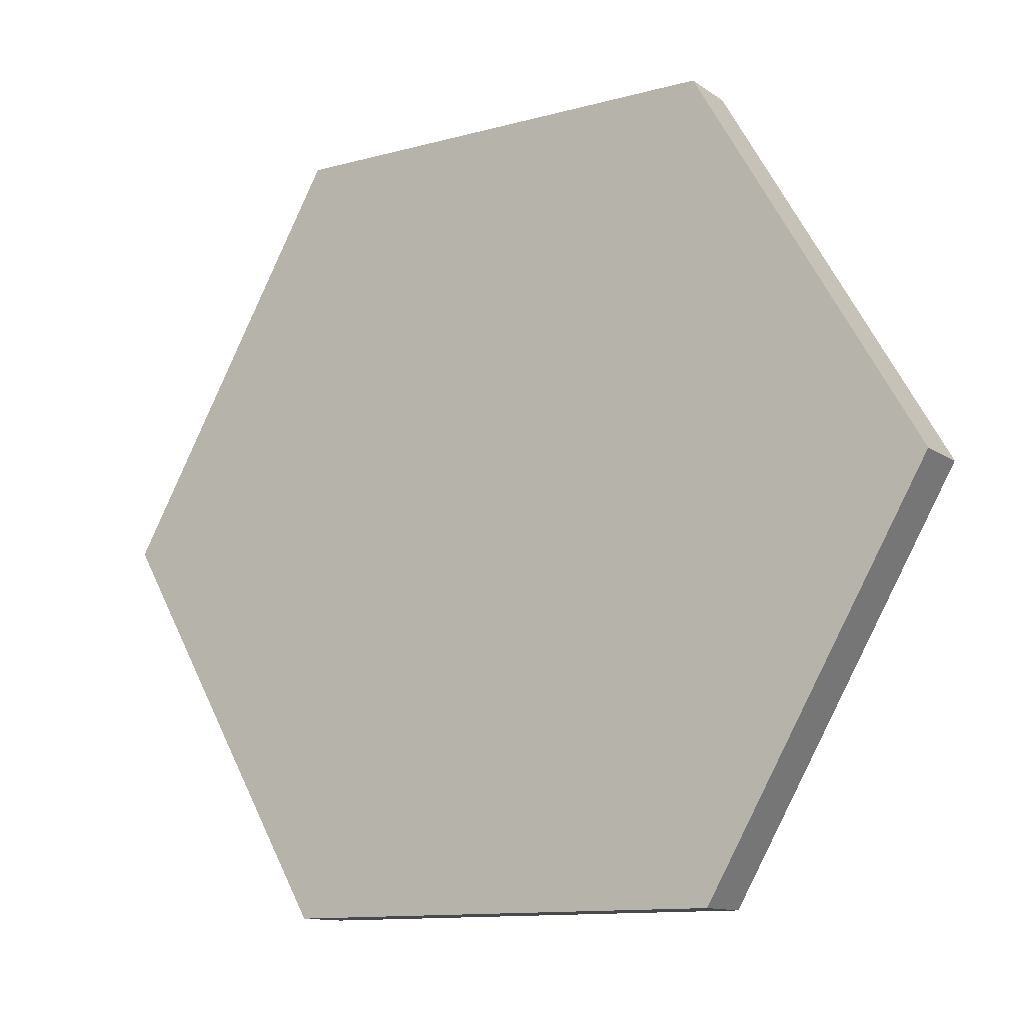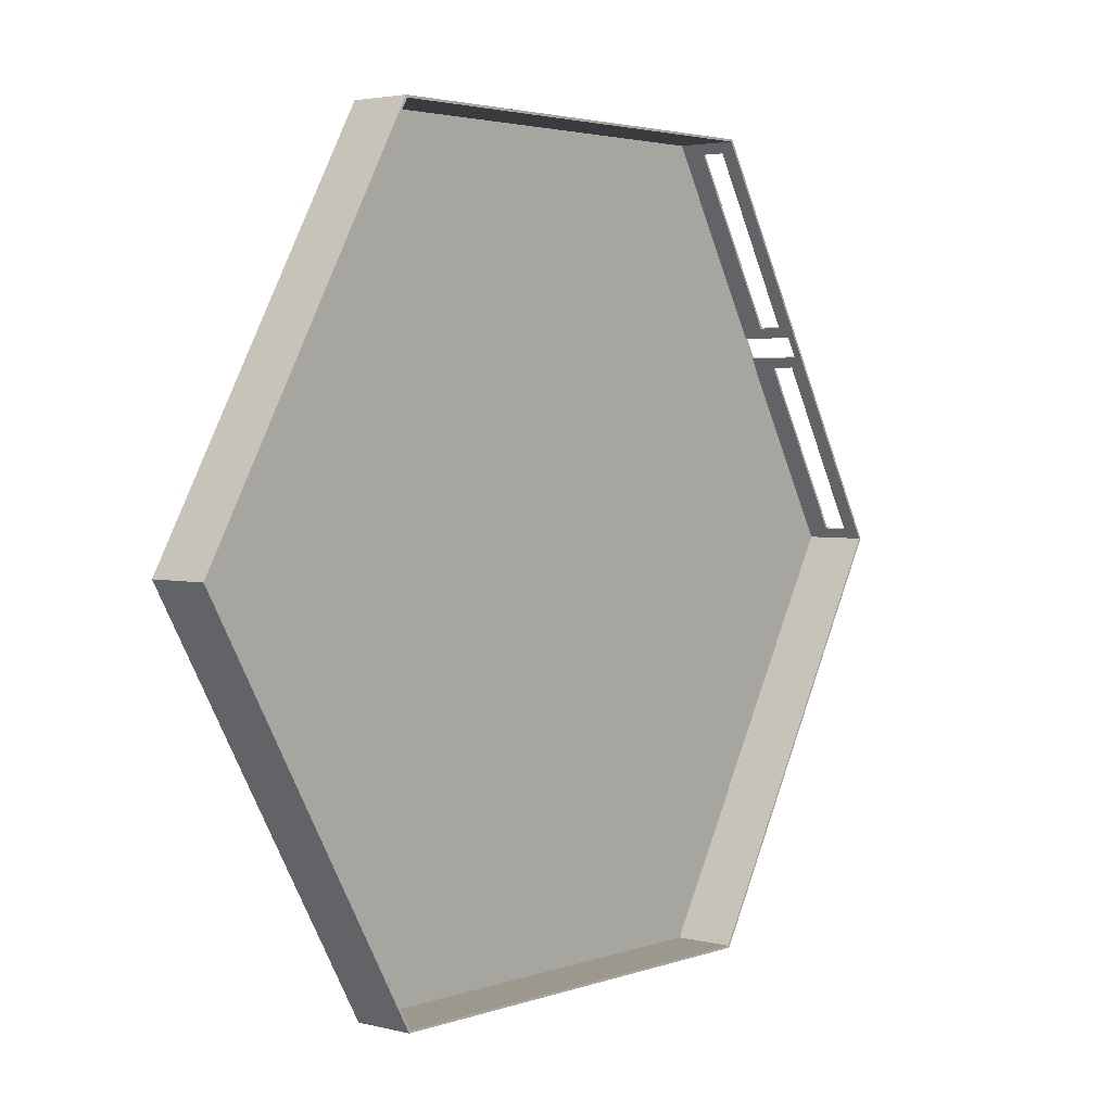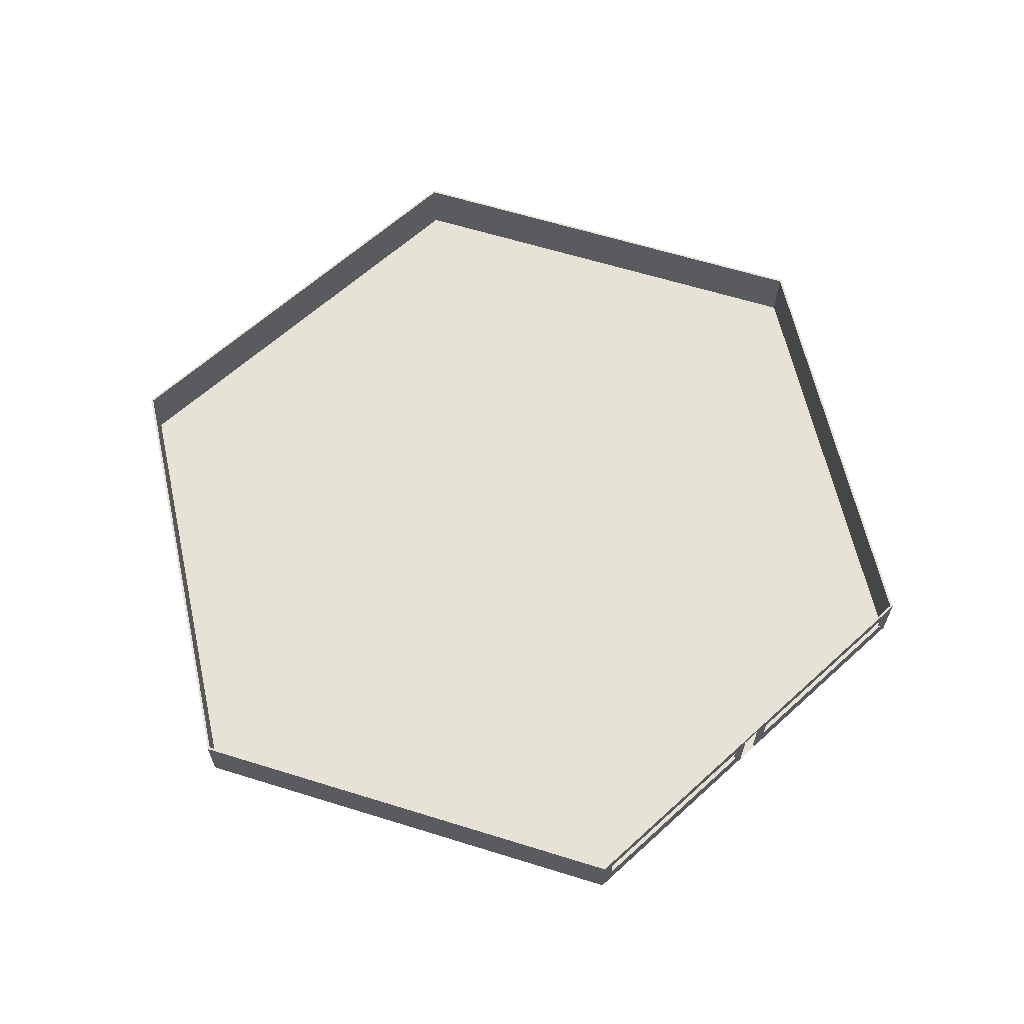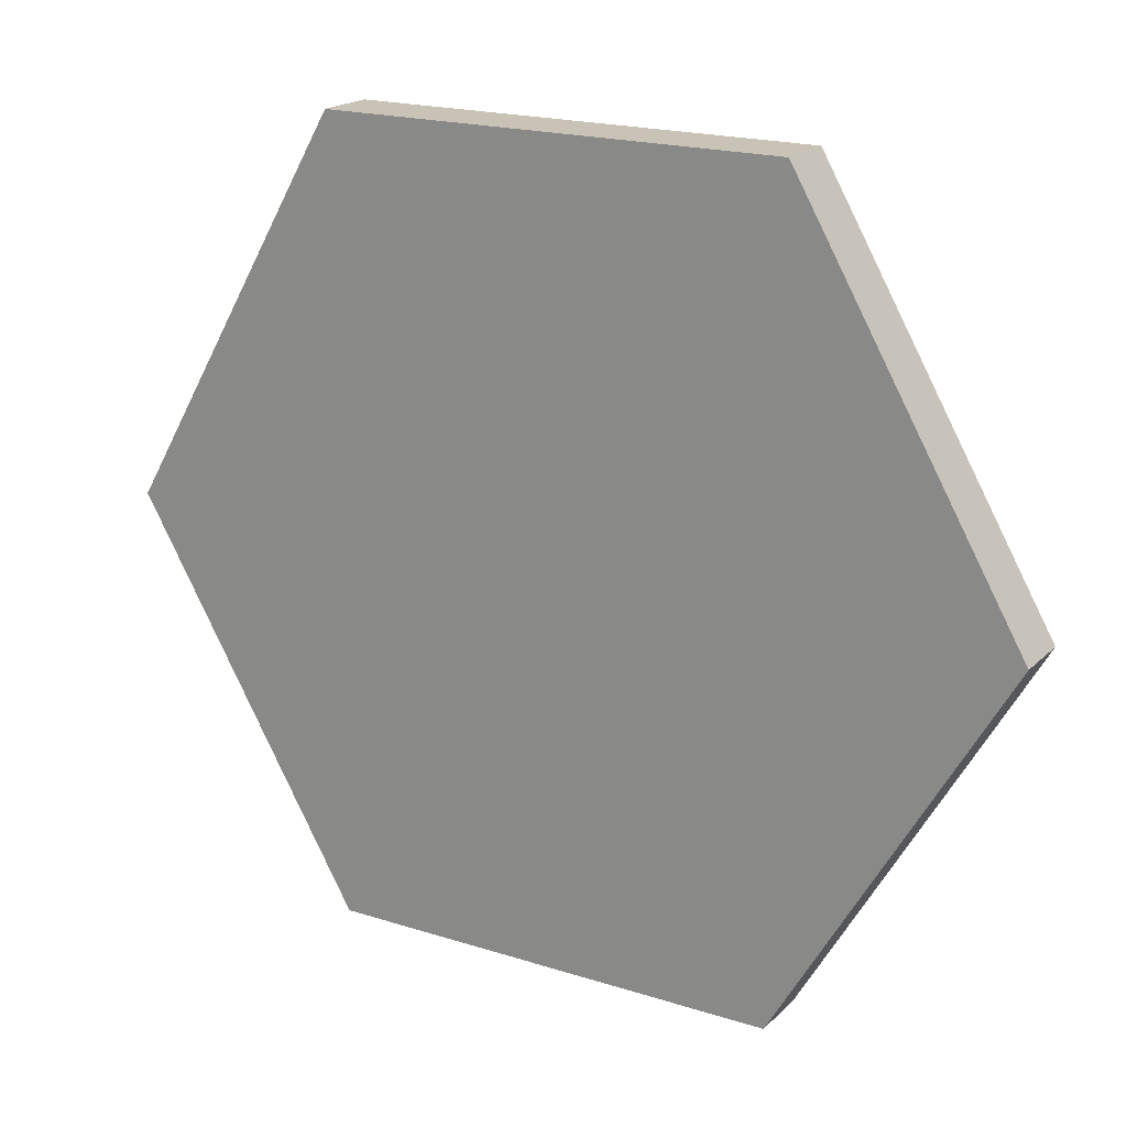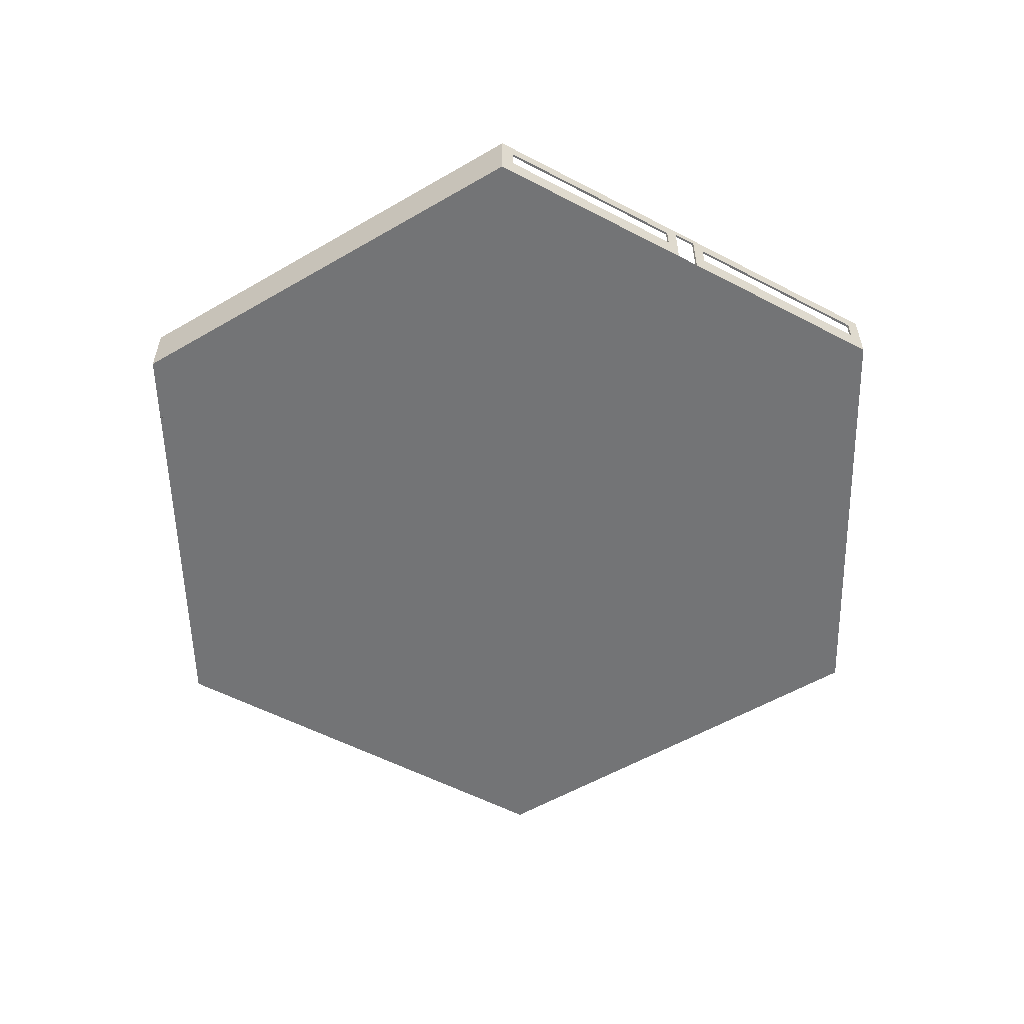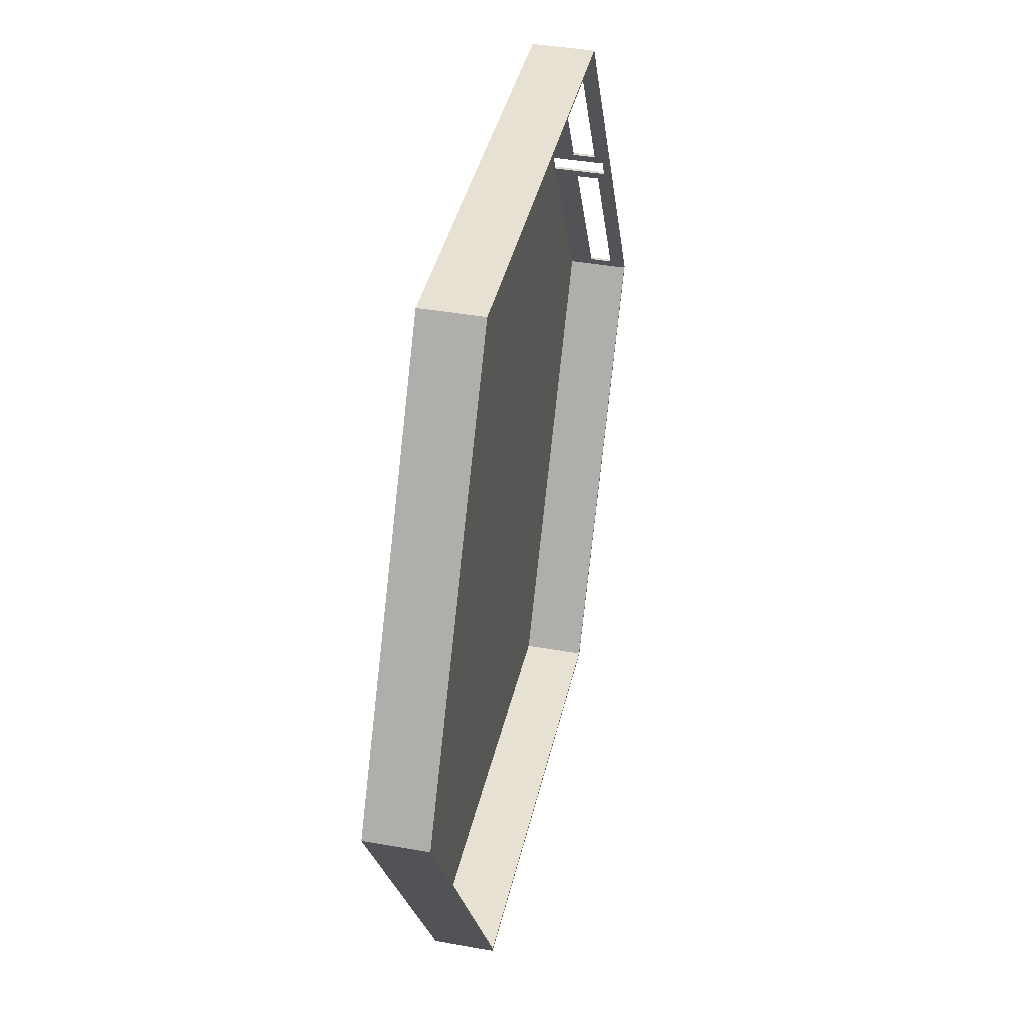
<metadata>
{"format":"obj","ext":"obj","renderer":"f3d","projection":"perspective","resolution":1024,"background":"white","views":[{"elev":-12.0,"azim":32.9,"up":"+Z"},{"elev":3.2,"azim":130.3,"up":"+Z"},{"elev":63.1,"azim":-102.6,"up":"+Y"},{"elev":19.4,"azim":30.8,"up":"+Z"},{"elev":-56.1,"azim":-88.7,"up":"+Y"},{"elev":39.6,"azim":102.5,"up":"+Z"}]}
</metadata>
<code>
g Mesh1 Group1 Model
v -10 0 -17.32
v -15.25 0 8.227
v -20 0 -0
f 1 2 3
v -14.84 -6.939e-17 9.143
f 2 1 4
v -14.75 0 9.093
f 4 1 5
v -10 0 17.32
f 5 1 6
v 10 0 -17.32
f 6 1 7
v 10.06 0 -17.42
f 1 8 7
v -10.06 0 -17.42
f 1 9 8
f 3 9 1
v -20.12 0 -0
f 9 3 10
v -15.34 -6.939e-17 8.277
f 3 11 10
f 11 3 2
f 4 11 2
v 20 0 -0
f 7 8 12
v 20.12 0 -0
f 12 8 13
v 10.06 0 17.42
f 14 12 13
v 10 0 17.32
f 14 15 12
f 14 6 15
v -10.06 0 17.42
f 16 6 14
f 16 5 6
f 5 16 4
f 6 7 15
f 15 7 12
g Mesh2 Group1 Model
l 8 9
l 13 8
l 14 13
l 16 14
l 4 16
l 5 4
l 6 5
l 6 15
l 15 12
l 12 7
l 7 1
l 1 3
l 2 3
l 2 11
l 11 4
l 10 11
l 9 10
g Mesh3 Group2 Model
v 20.12 2.66 -0
f 8 17 13
v 10.06 2.66 -17.42
f 17 8 18
v -10.06 2.66 -17.42
f 8 19 18
f 19 8 9
f 10 19 9
v -20.12 2.66 -0
f 19 10 20
v -19.84 1 0.483
f 10 21 20
v -15.59 1 7.844
f 10 22 21
f 11 22 10
v -15.59 2 7.844
f 22 11 23
v -15.34 2.33 8.277
f 24 23 11
f 24 20 23
v -14.84 2.33 9.143
f 25 20 24
v -10.06 2.66 17.42
f 25 26 20
v -10.34 2 16.94
f 27 26 25
f 26 27 16
v -10.34 1 16.94
f 28 16 27
f 16 28 4
v -14.59 1 9.576
f 4 28 29
f 4 29 25
v -14.59 2 9.576
f 30 25 29
f 27 25 30
v 10.06 2.66 17.42
f 16 31 26
f 31 16 14
f 13 31 14
f 31 13 17
v -19.84 2 0.483
f 23 20 32
f 32 20 21
g Mesh4 Group2 Model
l 20 26
l 19 20
l 18 19
l 8 18
l 8 9
l 13 8
l 14 13
l 16 14
l 16 26
l 4 16
l 4 25
l 25 24
l 24 11
l 10 11
l 9 10
l 9 19
l 10 20
l 26 31
l 31 17
l 14 31
l 17 18
l 13 17
g Mesh5 Group2 Model
l 32 21
l 23 32
l 22 23
l 21 22
g Mesh6 Group2 Model
l 29 30
l 28 29
l 27 28
l 30 27
g Mesh7 Group3 Model
v 20 2.66 -0
v 10 2.66 17.32
f 33 15 34
v 20 0 -0
f 15 33 35
v 10 2.66 -17.32
f 36 35 33
v 10 0 -17.32
f 35 36 37
f 36 1 37
v -10 2.66 -17.32
f 1 36 38
v -20 2.66 -0
f 39 1 38
f 1 39 3
v -19.75 2 0.433
f 39 40 3
v -15.5 2 7.794
f 39 41 40
v -15.25 2.33 8.227
f 39 42 41
v -14.75 2.33 9.093
f 39 43 42
v -10 2.66 17.32
f 44 43 39
v -10.25 2 16.89
f 43 44 45
v -10.25 1 16.89
f 45 44 46
f 6 46 44
f 46 6 5
v -14.5 1 9.526
f 46 5 47
v -14.5 2 9.526
f 47 5 48
f 48 5 43
f 43 45 48
f 44 15 6
f 15 44 34
v -15.5 1 7.794
f 41 42 49
f 2 49 42
f 49 2 3
v -19.75 1 0.433
f 49 3 50
f 50 3 40
g Mesh8 Group3 Model
l 33 36
l 35 33
l 35 37
l 15 35
l 6 15
l 6 5
l 6 44
l 44 39
l 44 34
l 15 34
l 34 33
l 3 39
l 1 3
l 37 1
l 37 36
l 36 38
l 1 38
l 38 39
l 2 3
l 42 2
l 43 42
l 5 43
g Mesh9 Group3 Model
l 40 50
l 41 40
l 49 41
l 50 49
g Mesh10 Group3 Model
l 47 48
l 46 47
l 45 46
l 48 45
g Mesh11 Group4 Model
f 26 39 20
f 39 26 44
f 44 26 31
f 44 31 34
v 20 2.66 -0
f 34 31 51
f 51 31 17
f 18 51 17
v 10 2.66 -17.32
f 18 52 51
f 18 38 52
f 19 38 18
f 19 39 38
f 39 19 20
g Mesh12 Group4 Model
f 25 5 4
f 5 25 43
f 25 42 43
f 42 25 24
f 24 2 42
f 2 24 11
g Mesh13 Group4 Model
f 23 49 22
f 49 23 41
f 23 40 41
f 40 23 32
f 21 40 32
f 40 21 50
f 22 50 21
f 50 22 49
g Mesh14 Group4 Model
f 47 30 29
f 30 47 48
f 48 27 30
f 27 48 45
f 46 27 45
f 27 46 28
f 47 28 46
f 28 47 29
g Mesh15 Group4 Model
l 31 17
l 26 31
l 20 26
l 19 20
l 18 19
l 17 18
g Mesh16 Group4 Model
l 51 52
l 34 51
l 44 34
l 44 39
l 38 39
l 52 38
g Mesh17 Group4 Model
l 24 11
l 25 24
l 4 25
l 5 4
l 5 43
l 43 25
l 43 42
l 42 24
l 42 2
l 2 11
g Mesh18 Group4 Model
l 41 23
l 49 41
l 49 22
l 50 49
l 50 21
l 40 50
l 41 40
l 40 32
l 32 21
l 23 32
l 22 23
l 21 22
g Mesh19 Group4 Model
l 47 48
l 46 47
l 46 28
l 45 46
l 45 27
l 48 45
l 48 30
l 29 30
l 28 29
l 27 28
l 30 27
l 47 29

</code>
